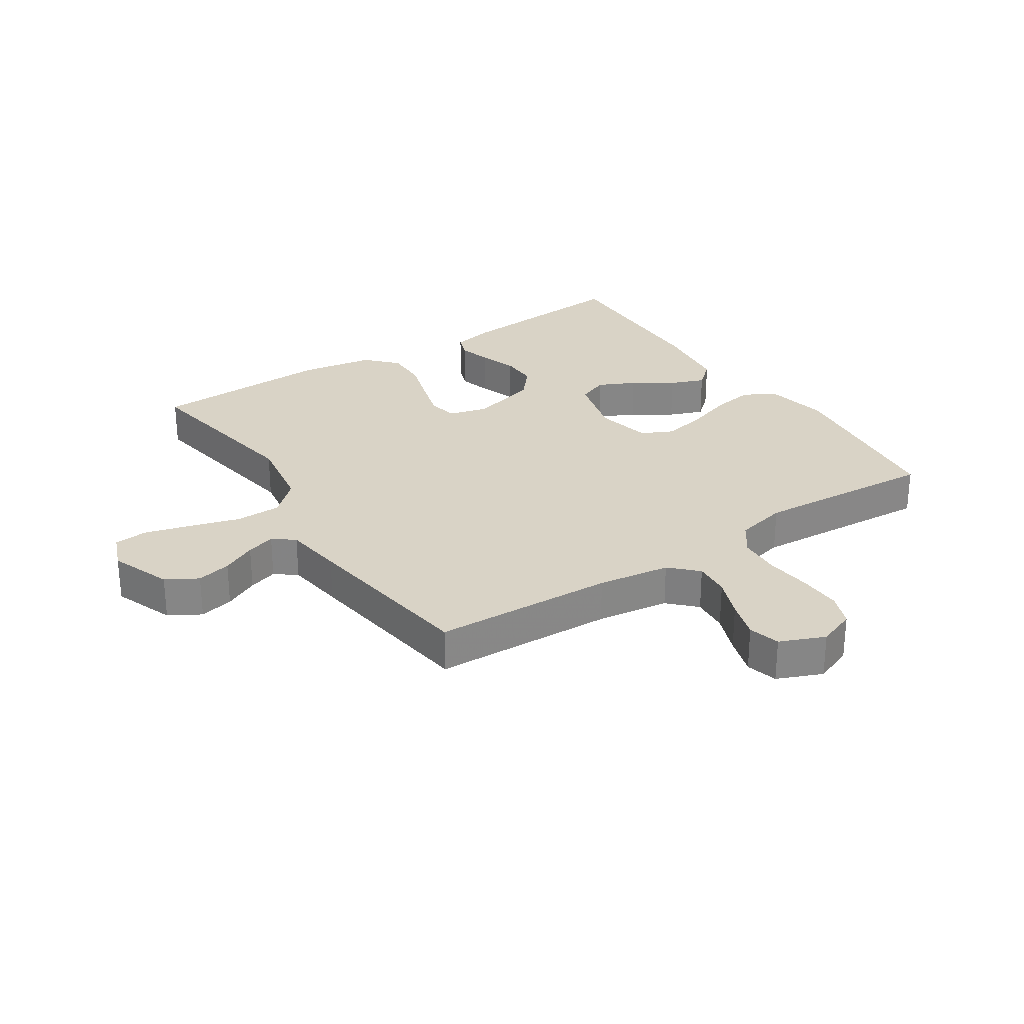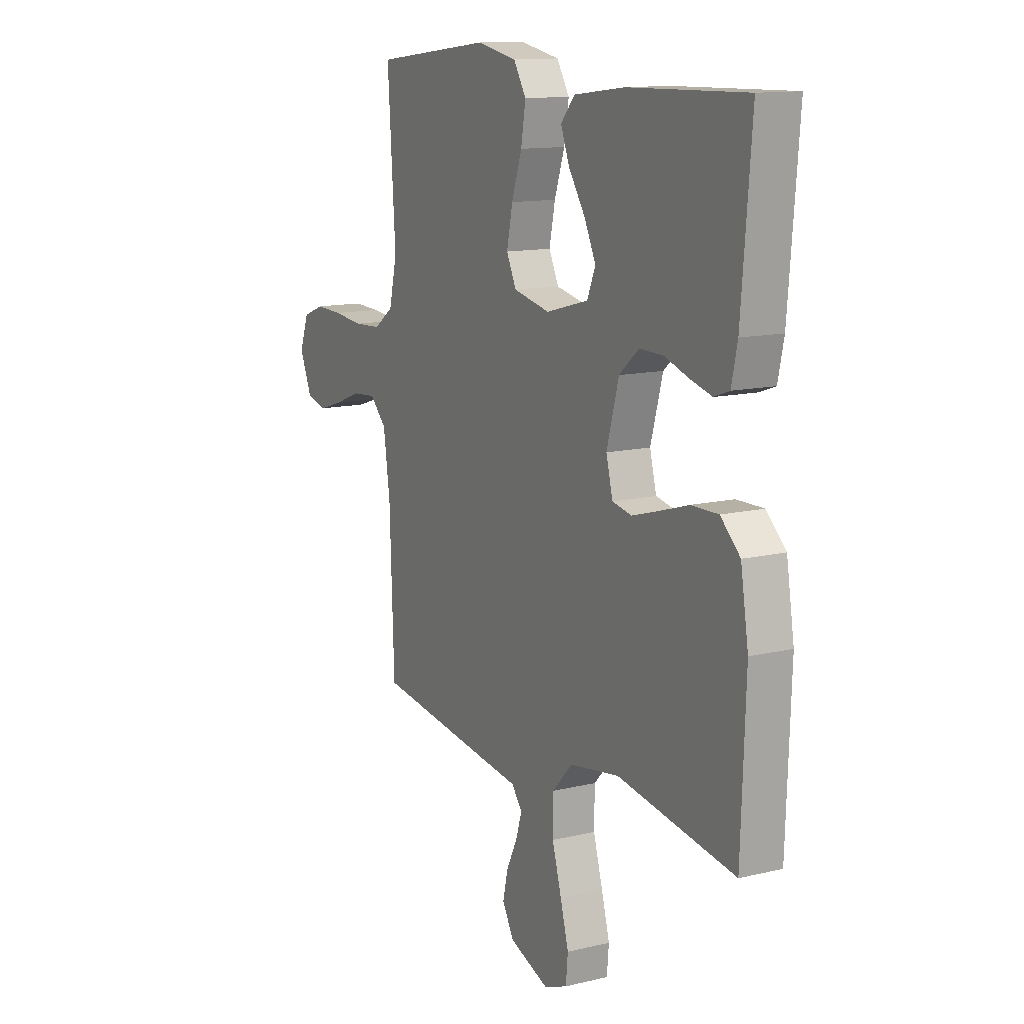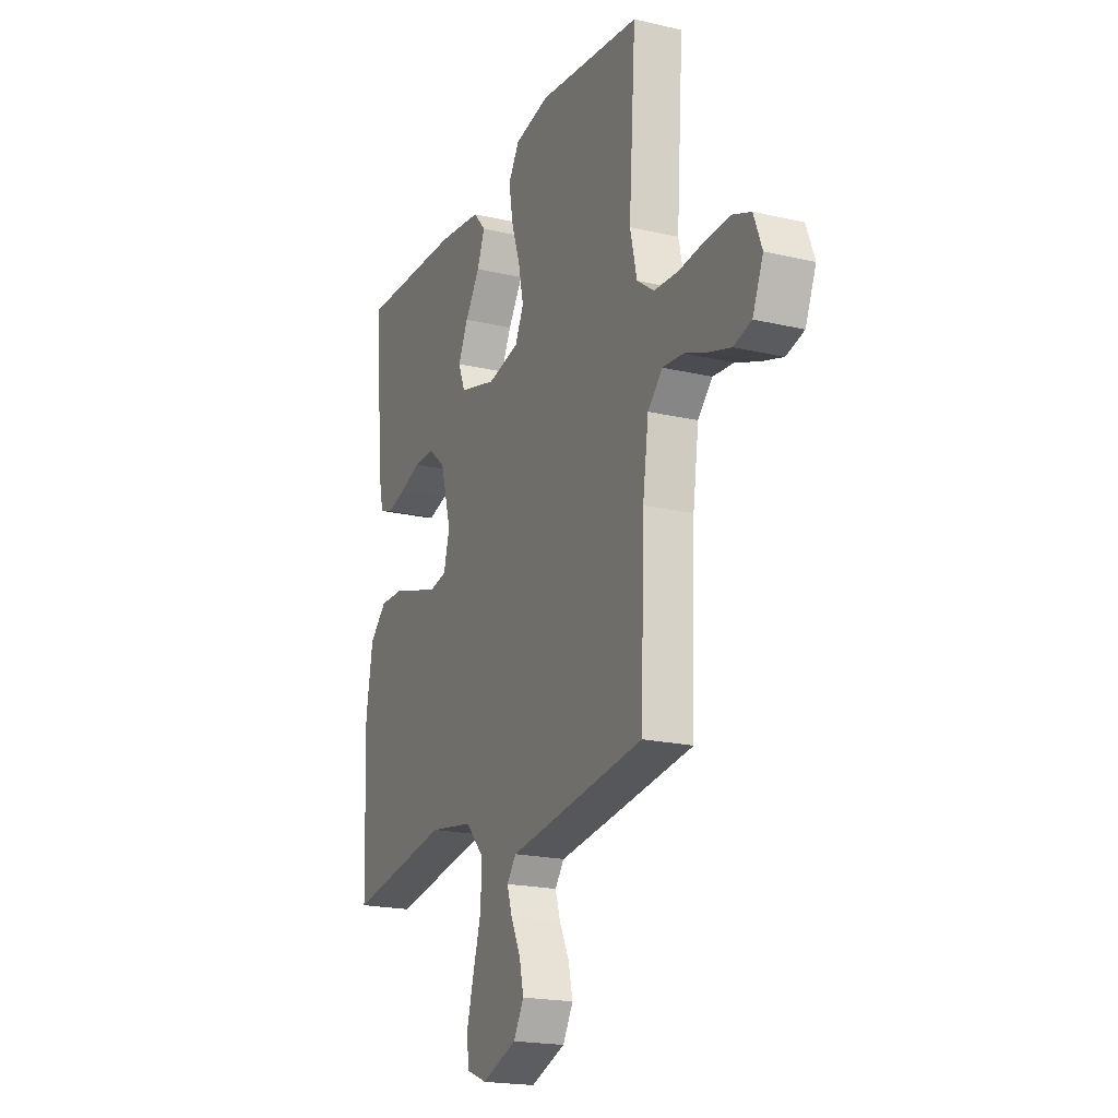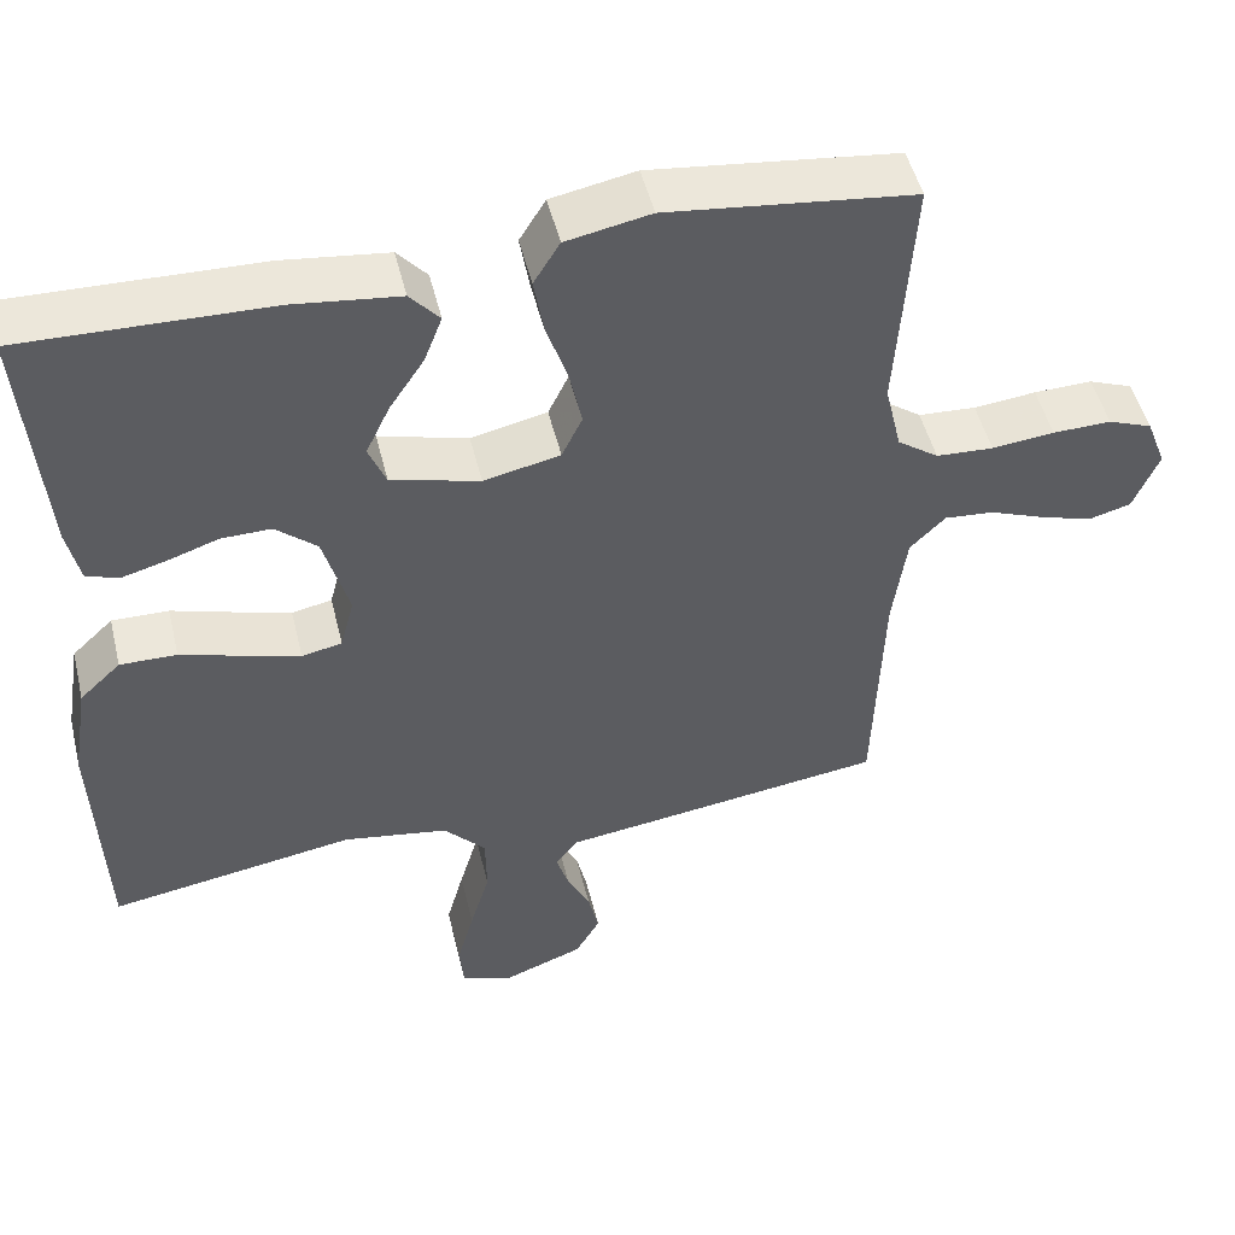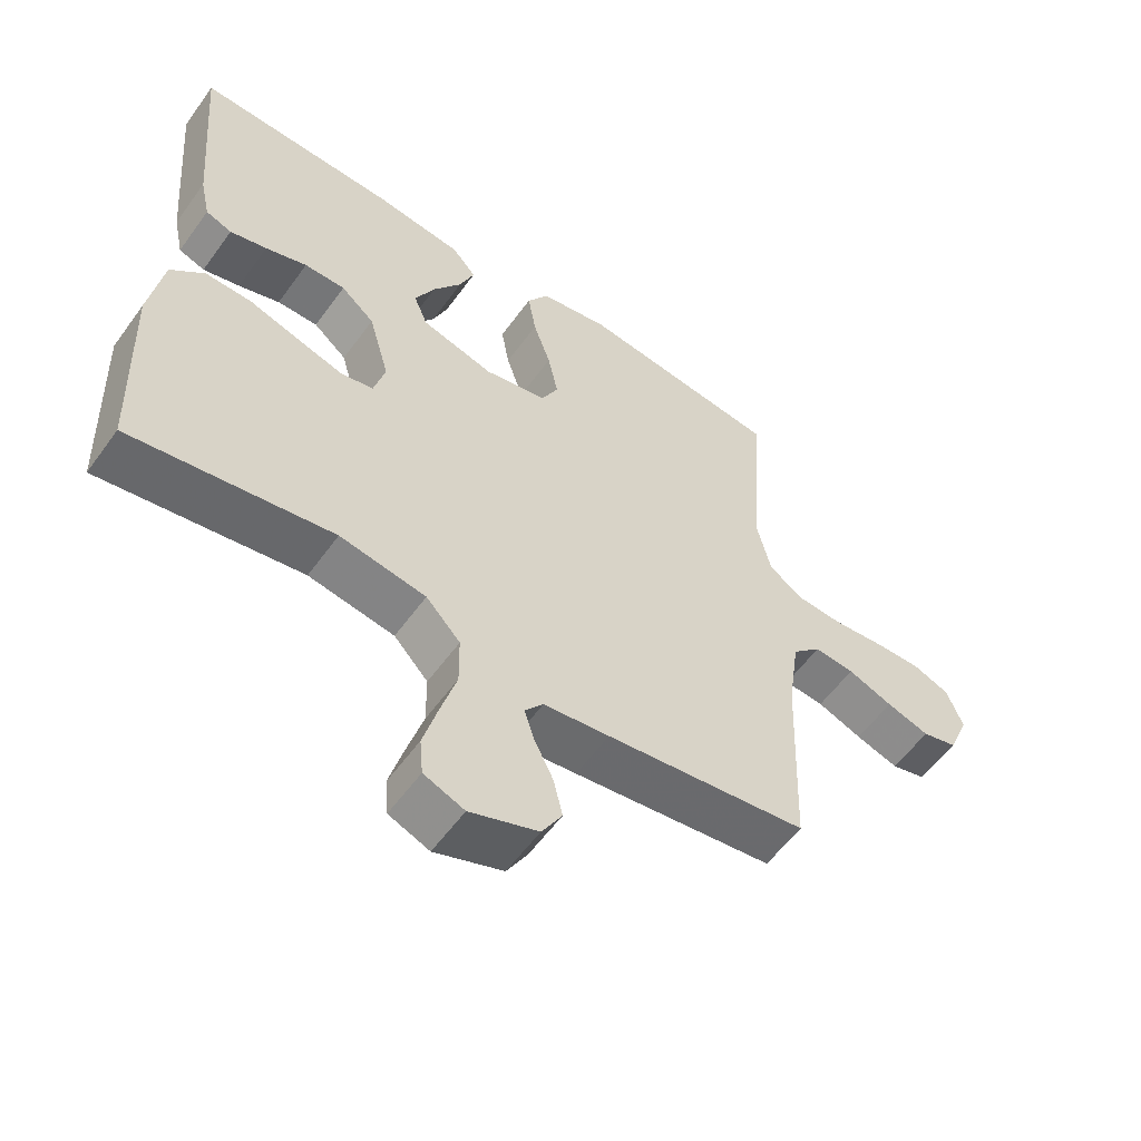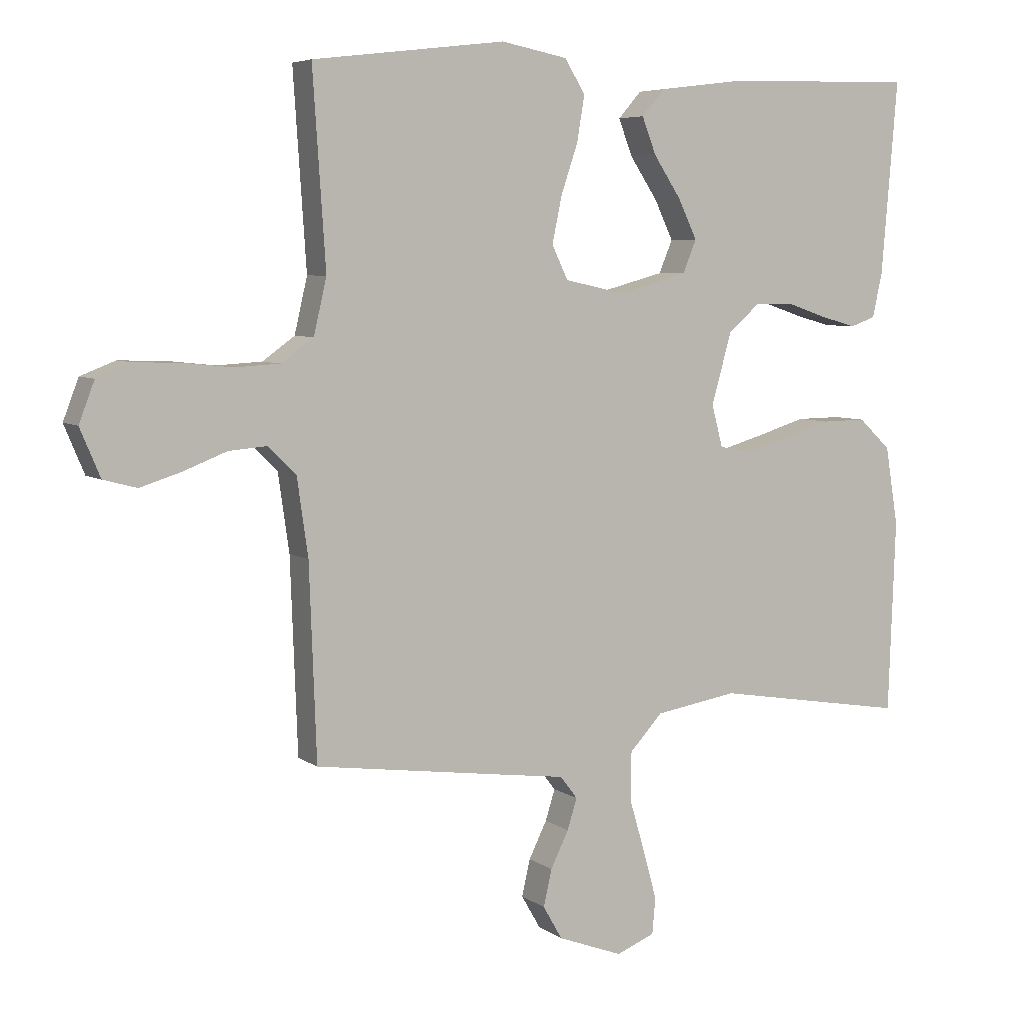
<metadata>
{"format":"obj","ext":"obj","renderer":"f3d","projection":"perspective","resolution":1024,"background":"white","views":[{"elev":28.3,"azim":-123.3,"up":"+Y"},{"elev":12.8,"azim":61.1,"up":"+Z"},{"elev":-19.8,"azim":-113.5,"up":"+Z"},{"elev":49.4,"azim":166.4,"up":"+Z"},{"elev":-57.3,"azim":144.5,"up":"+Z"},{"elev":5.9,"azim":-27.6,"up":"+Z"}]}
</metadata>
<code>
v 0.5 0.07 -0.5
v 0.2 0.07 -0.451
v 0.072 0.07 -0.472
v 0.021 0.07 -0.527
v 0.02 0.07 -0.603
v 0.044 0.07 -0.685
v 0.065 0.07 -0.761
v 0.06 0.07 -0.817
v 0 0.07 -0.841
v -0.101 0.07 -0.803
v -0.131 0.07 -0.751
v -0.118 0.07 -0.694
v -0.09 0.07 -0.637
v -0.075 0.07 -0.589
v -0.102 0.07 -0.554
v -0.2 0.07 -0.541
v -0.5 0.07 -0.5
v -0.511 0.07 -0.2
v -0.528 0.07 -0.08
v -0.571 0.07 -0.037
v -0.631 0.07 -0.042
v -0.698 0.07 -0.068
v -0.762 0.07 -0.088
v -0.814 0.07 -0.074
v -0.845 0.07 0
v -0.821 0.07 0.063
v -0.767 0.07 0.084
v -0.696 0.07 0.082
v -0.62 0.07 0.074
v -0.55 0.07 0.078
v -0.5 0.07 0.114
v -0.48 0.07 0.2
v -0.5 0.07 0.5
v -0.2 0.07 0.536
v -0.097 0.07 0.516
v -0.065 0.07 0.464
v -0.077 0.07 0.393
v -0.103 0.07 0.316
v -0.118 0.07 0.244
v -0.093 0.07 0.192
v 0 0.07 0.172
v 0.108 0.07 0.201
v 0.129 0.07 0.252
v 0.1 0.07 0.313
v 0.057 0.07 0.378
v 0.035 0.07 0.435
v 0.071 0.07 0.476
v 0.2 0.07 0.492
v 0.5 0.07 0.5
v 0.475 0.07 0.2
v 0.46 0.07 0.131
v 0.421 0.07 0.117
v 0.366 0.07 0.132
v 0.304 0.07 0.153
v 0.243 0.07 0.154
v 0.193 0.07 0.111
v 0.162 0.07 0
v 0.179 0.07 -0.065
v 0.228 0.07 -0.075
v 0.297 0.07 -0.055
v 0.372 0.07 -0.032
v 0.441 0.07 -0.031
v 0.491 0.07 -0.078
v 0.511 0.07 -0.2
v 0.5 0 -0.5
v 0.2 0 -0.451
v 0.072 0 -0.472
v 0.021 0 -0.527
v 0.02 0 -0.603
v 0.044 0 -0.685
v 0.065 0 -0.761
v 0.06 0 -0.817
v 0 0 -0.841
v -0.101 0 -0.803
v -0.131 0 -0.751
v -0.118 0 -0.694
v -0.09 0 -0.637
v -0.075 0 -0.589
v -0.102 0 -0.554
v -0.2 0 -0.541
v -0.5 0 -0.5
v -0.511 0 -0.2
v -0.528 0 -0.08
v -0.571 0 -0.037
v -0.631 0 -0.042
v -0.698 0 -0.068
v -0.762 0 -0.088
v -0.814 0 -0.074
v -0.845 0 0
v -0.821 0 0.063
v -0.767 0 0.084
v -0.696 0 0.082
v -0.62 0 0.074
v -0.55 0 0.078
v -0.5 0 0.114
v -0.48 0 0.2
v -0.5 0 0.5
v -0.2 0 0.536
v -0.097 0 0.516
v -0.065 0 0.464
v -0.077 0 0.393
v -0.103 0 0.316
v -0.118 0 0.244
v -0.093 0 0.192
v 0 0 0.172
v 0.108 0 0.201
v 0.129 0 0.252
v 0.1 0 0.313
v 0.057 0 0.378
v 0.035 0 0.435
v 0.071 0 0.476
v 0.2 0 0.492
v 0.5 0 0.5
v 0.475 0 0.2
v 0.46 0 0.131
v 0.421 0 0.117
v 0.366 0 0.132
v 0.304 0 0.153
v 0.243 0 0.154
v 0.193 0 0.111
v 0.162 0 0
v 0.179 0 -0.065
v 0.228 0 -0.075
v 0.297 0 -0.055
v 0.372 0 -0.032
v 0.441 0 -0.031
v 0.491 0 -0.078
v 0.511 0 -0.2
f 64 1 2
f 63 64 2
f 62 63 2
f 61 62 2
f 60 61 2
f 59 60 2 3
f 58 59 3 4
f 57 58 4
f 52 53 54
f 51 52 54
f 50 51 54
f 49 50 54
f 48 49 54
f 47 48 54
f 46 47 54
f 45 46 54
f 44 45 54
f 43 44 54 55
f 42 43 55 56
f 36 37 38
f 35 36 38
f 34 35 38
f 33 34 38
f 32 33 38
f 31 32 38 39
f 30 31 39 40
f 27 28 29
f 26 27 29
f 25 26 29
f 24 25 29
f 23 24 29
f 22 23 29
f 21 22 29
f 20 21 29 30
f 30 40 41
f 20 30 41
f 19 20 41
f 15 16 17 18
f 11 12 13
f 10 11 13
f 9 10 13
f 8 9 13
f 7 8 13
f 6 7 13
f 5 6 13
f 4 5 13 14
f 57 4 14 15
f 42 56 57
f 41 42 57
f 19 41 57
f 18 19 57
f 15 18 57
f 66 65 128
f 66 128 127
f 66 127 126
f 66 126 125
f 66 125 124
f 67 66 124 123
f 68 67 123 122
f 68 122 121
f 118 117 116
f 118 116 115
f 118 115 114
f 118 114 113
f 118 113 112
f 118 112 111
f 118 111 110
f 118 110 109
f 118 109 108
f 119 118 108 107
f 120 119 107 106
f 102 101 100
f 102 100 99
f 102 99 98
f 102 98 97
f 102 97 96
f 103 102 96 95
f 104 103 95 94
f 93 92 91
f 93 91 90
f 93 90 89
f 93 89 88
f 93 88 87
f 93 87 86
f 93 86 85
f 94 93 85 84
f 105 104 94
f 105 94 84
f 105 84 83
f 82 81 80 79
f 77 76 75
f 77 75 74
f 77 74 73
f 77 73 72
f 77 72 71
f 77 71 70
f 77 70 69
f 78 77 69 68
f 79 78 68 121
f 121 120 106
f 121 106 105
f 121 105 83
f 121 83 82
f 121 82 79
f 1 65 66 2
f 2 66 67 3
f 3 67 68 4
f 4 68 69 5
f 5 69 70 6
f 6 70 71 7
f 7 71 72 8
f 8 72 73 9
f 9 73 74 10
f 10 74 75 11
f 11 75 76 12
f 12 76 77 13
f 13 77 78 14
f 14 78 79 15
f 15 79 80 16
f 16 80 81 17
f 17 81 82 18
f 18 82 83 19
f 19 83 84 20
f 20 84 85 21
f 21 85 86 22
f 22 86 87 23
f 23 87 88 24
f 24 88 89 25
f 25 89 90 26
f 26 90 91 27
f 27 91 92 28
f 28 92 93 29
f 29 93 94 30
f 30 94 95 31
f 31 95 96 32
f 32 96 97 33
f 33 97 98 34
f 34 98 99 35
f 35 99 100 36
f 36 100 101 37
f 37 101 102 38
f 38 102 103 39
f 39 103 104 40
f 40 104 105 41
f 41 105 106 42
f 42 106 107 43
f 43 107 108 44
f 44 108 109 45
f 45 109 110 46
f 46 110 111 47
f 47 111 112 48
f 48 112 113 49
f 49 113 114 50
f 50 114 115 51
f 51 115 116 52
f 52 116 117 53
f 53 117 118 54
f 54 118 119 55
f 55 119 120 56
f 56 120 121 57
f 57 121 122 58
f 58 122 123 59
f 59 123 124 60
f 60 124 125 61
f 61 125 126 62
f 62 126 127 63
f 63 127 128 64
f 64 128 65 1

</code>
